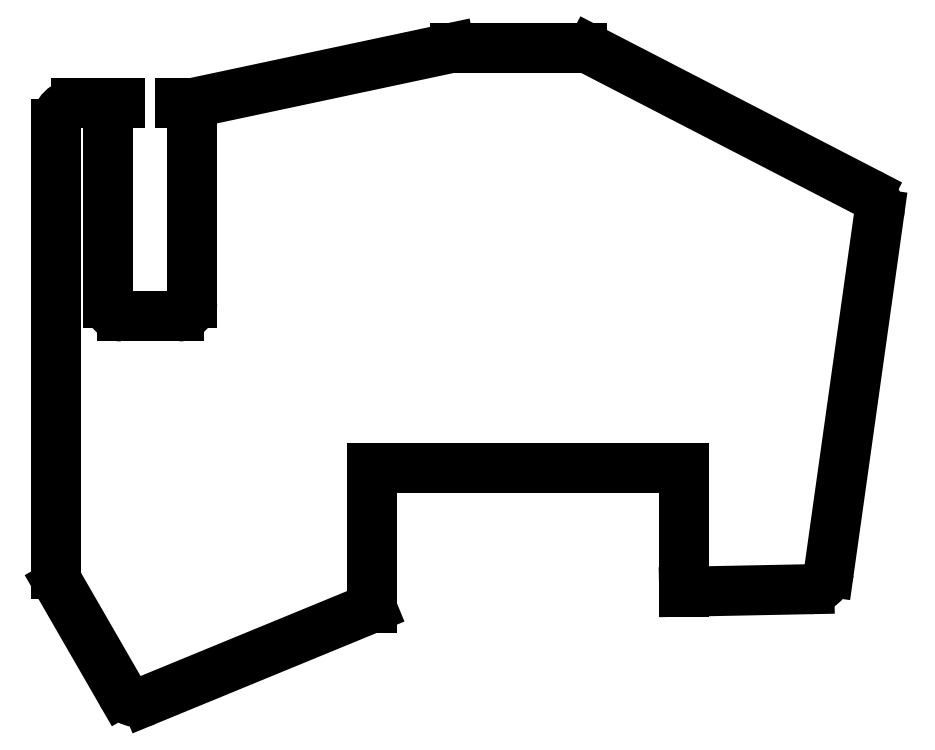
<metadata>
{"format":"dxf","ext":"dxf","renderer":"ezdxf+matplotlib","layout":"modelspace","background":"white","min_lineweight":24,"dpi":150}
</metadata>
<code>
0
SECTION
2
ENTITIES
0
LINE
8
0
10
121.4
20
-13.45
11
130.6
21
-29.5
0
LINE
8
0
10
134.4
20
-30.78
11
167.9
21
-16.96
0
LINE
8
0
10
214.4
20
-14.54
11
233.1
21
-14.17
0
LINE
8
0
10
236
20
-11.59
11
243.5
21
41.71
0
LINE
8
0
10
241.9
20
44.79
11
200.6
21
66.12
0
LINE
8
0
10
199.2
20
66.45
11
180.3
21
66.45
0
LINE
8
0
10
179.6
20
66.38
11
141.3
21
58.22
0
LINE
8
0
10
140.6
20
58.15
11
139.4
21
58.15
0
LINE
8
0
10
130.5
20
58.15
11
123.9
21
58.15
0
LINE
8
0
10
120.9
20
55.15
11
120.9
21
-11.95
0
ARC
8
0
10
133.2
20
-28
40
3
50
210
51
292.4
0
ARC
8
0
10
233
20
-11.17
40
3
50
271.1
51
352
0
ARC
8
0
10
240.5
20
42.12
40
3
50
352
51
62.68
0
ARC
8
0
10
199.2
20
63.45
40
3
50
62.68
51
90
0
ARC
8
0
10
180.3
20
63.45
40
3
50
90
51
102
0
ARC
8
0
10
140.6
20
61.15
40
3
50
270
51
282
0
ARC
8
0
10
123.9
20
55.15
40
3
50
90
51
180
0
ARC
8
0
10
123.9
20
-11.95
40
3
50
180
51
210
0
LINE
8
0
10
141.2
20
56.16
11
141.2
21
28.45
0
LINE
8
0
10
139.2
20
26.45
11
130.7
21
26.45
0
LINE
8
0
10
128.7
20
28.45
11
128.7
21
56.16
0
ARC
8
0
10
139.2
20
56.16
40
2
50
0
51
84.27
0
ARC
8
0
10
139.2
20
28.45
40
2
50
270
51
0
0
ARC
8
0
10
130.7
20
28.45
40
2
50
180
51
270
0
ARC
8
0
10
130.7
20
56.16
40
2
50
95.73
51
180
0
LINE
8
0
10
214.4
20
-14.54
11
214.4
21
3.95
0
LINE
8
0
10
214.4
20
3.95
11
167.9
21
3.95
0
LINE
8
0
10
167.9
20
3.95
11
167.9
21
-16.96
0
ENDSEC
0
EOF

</code>
